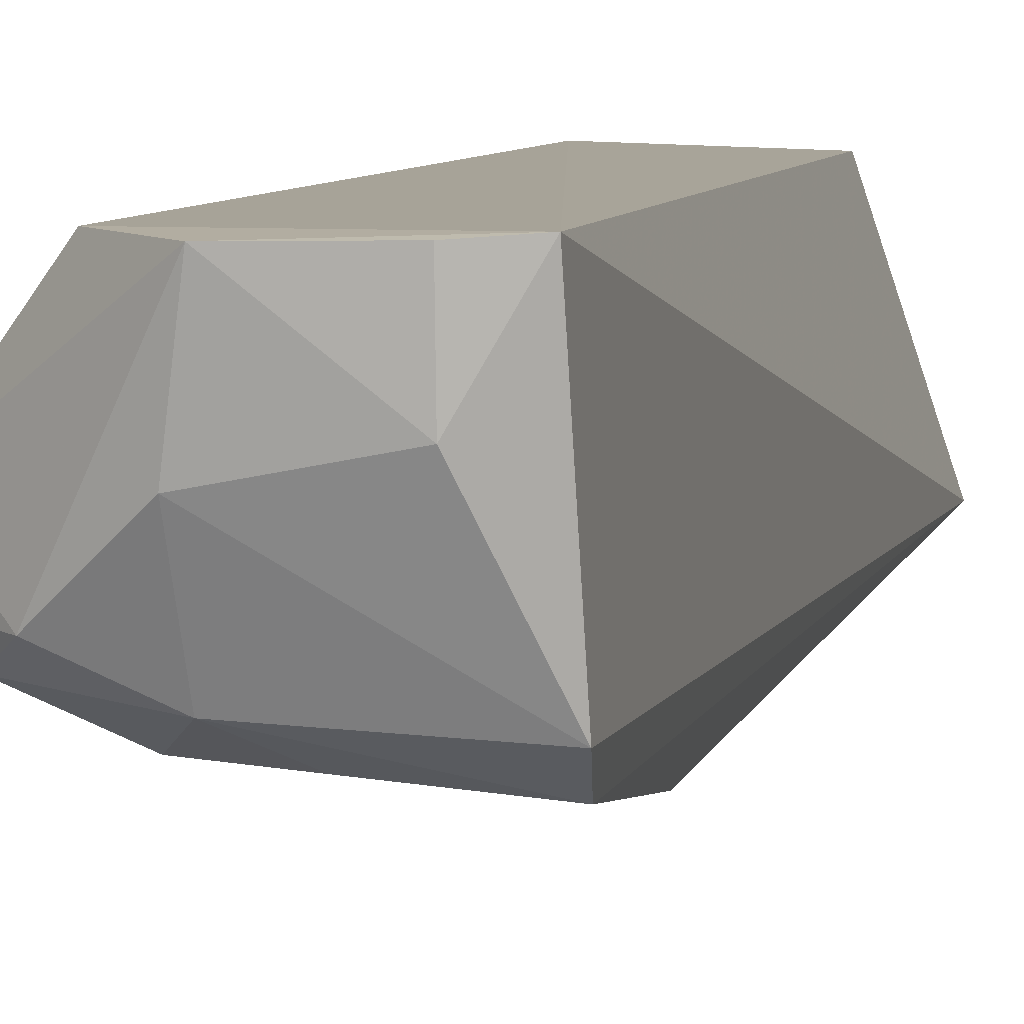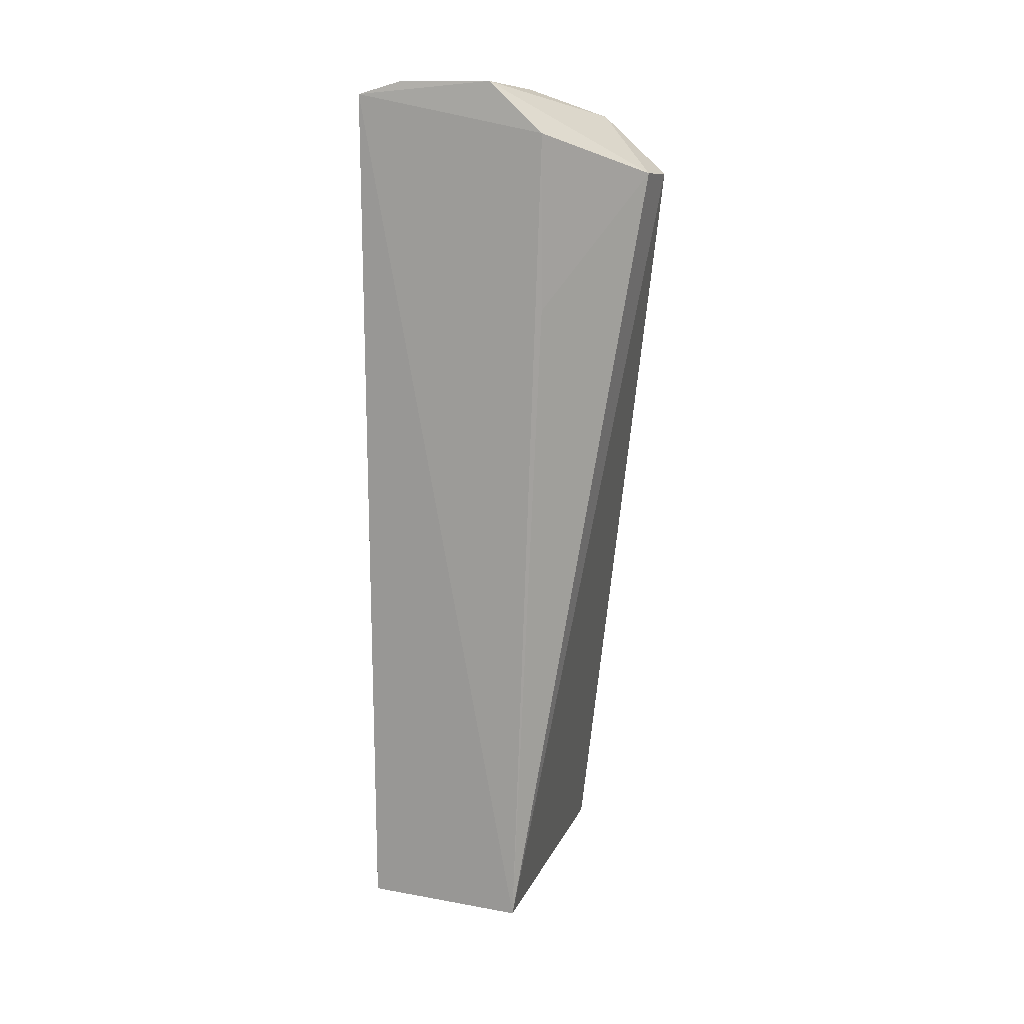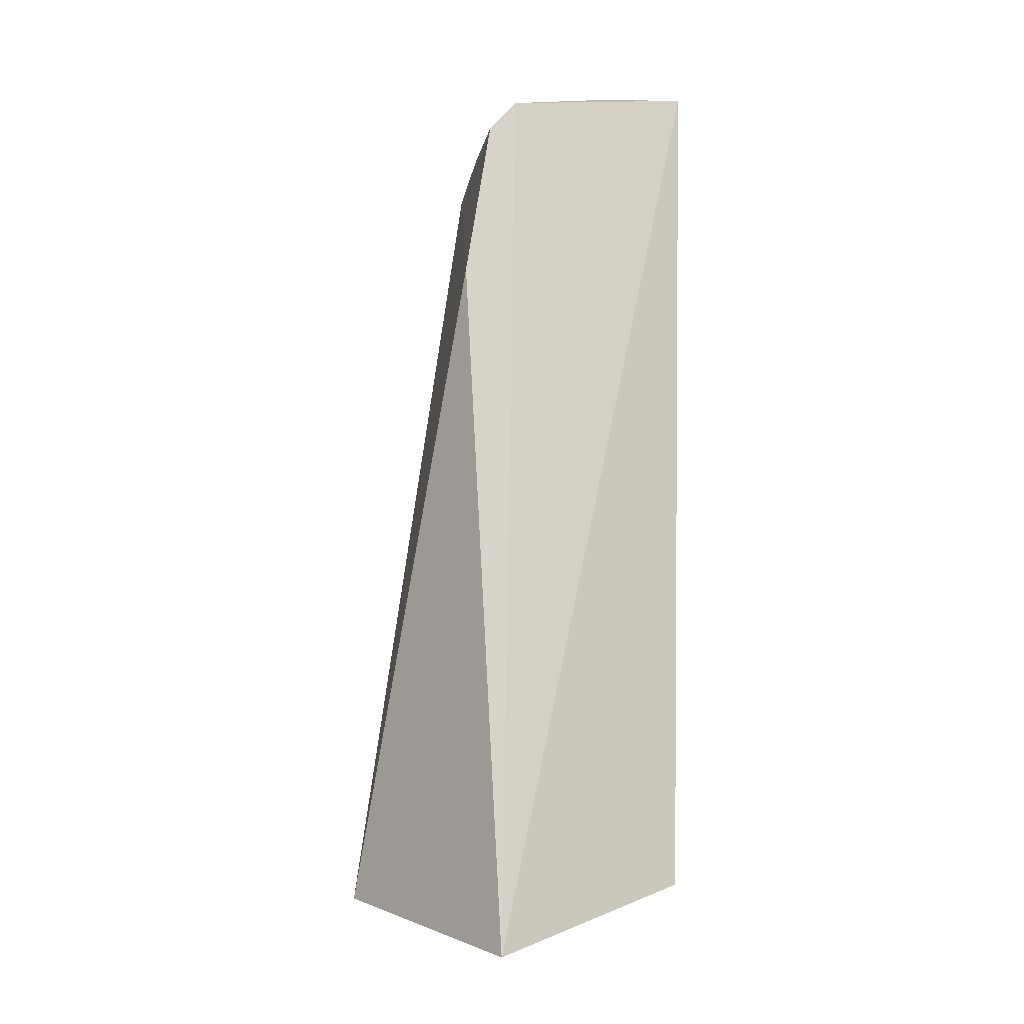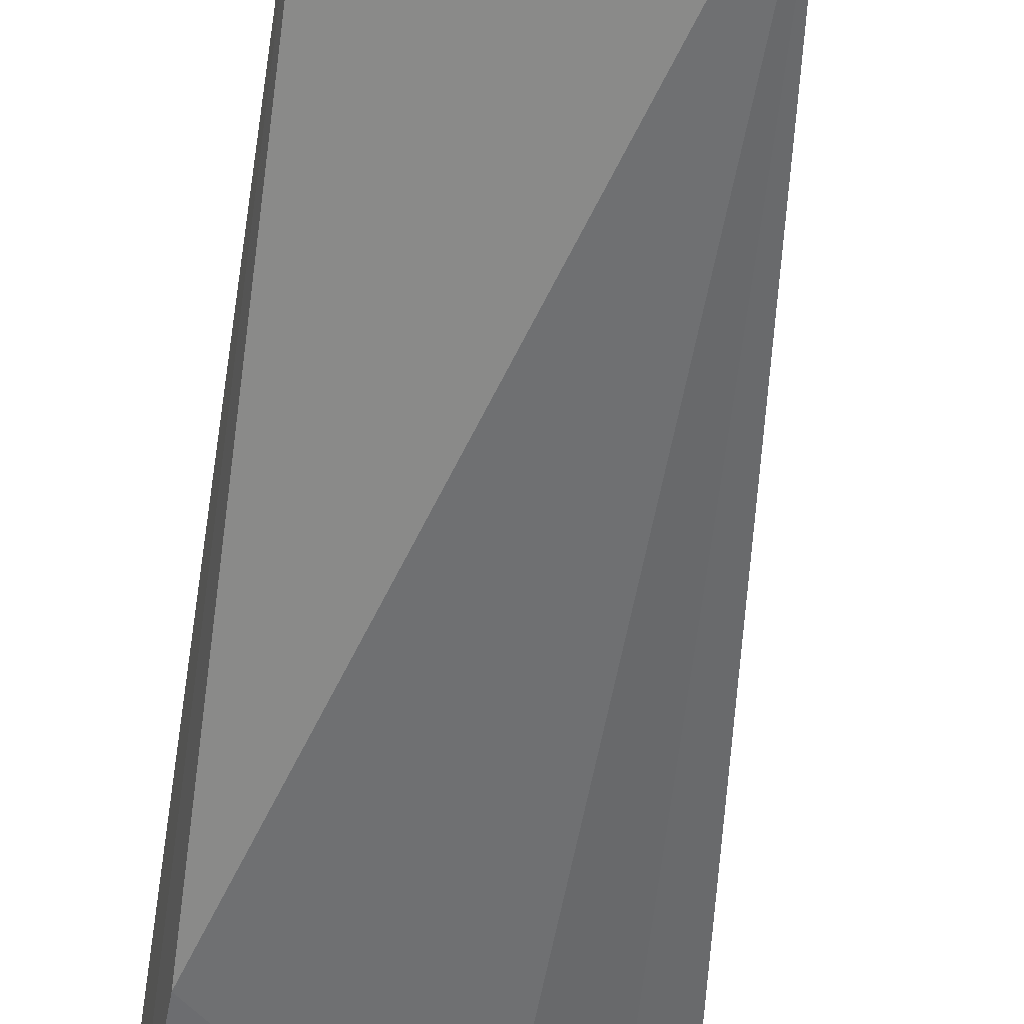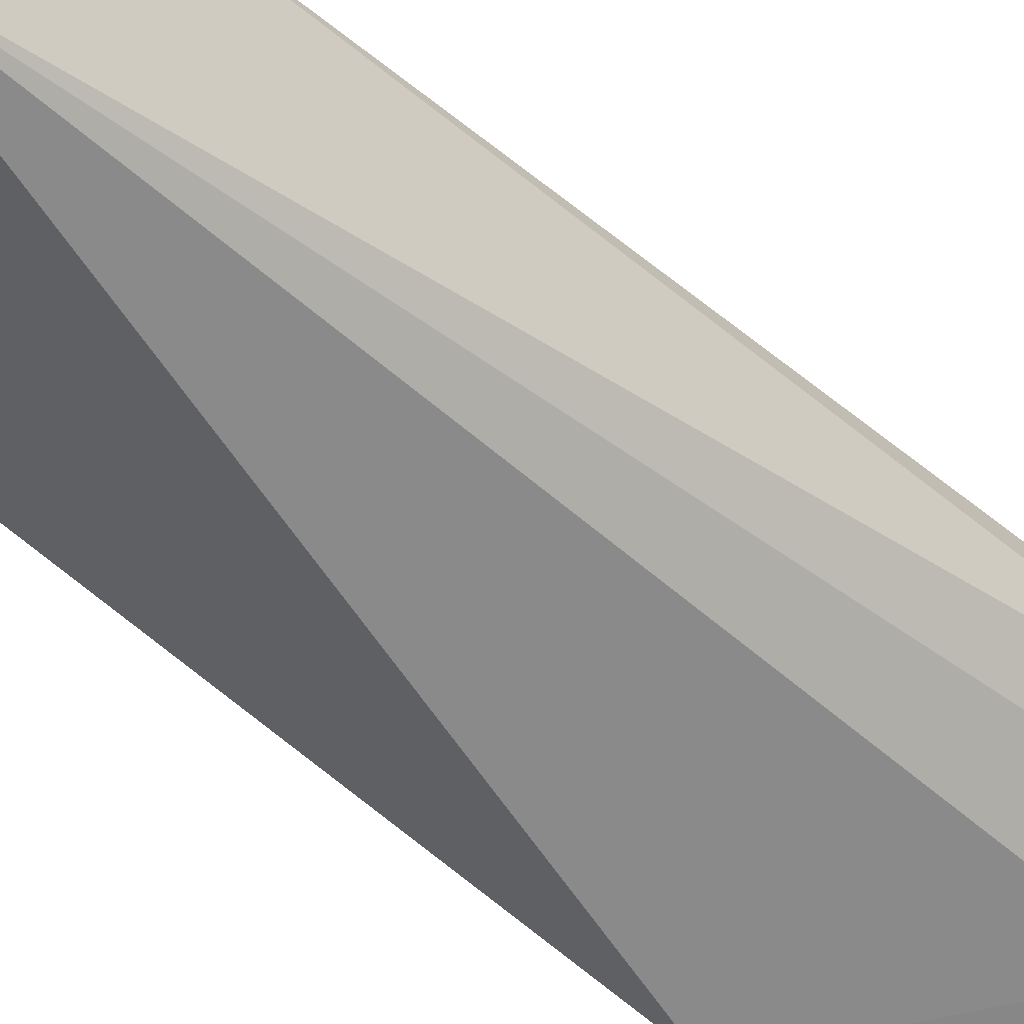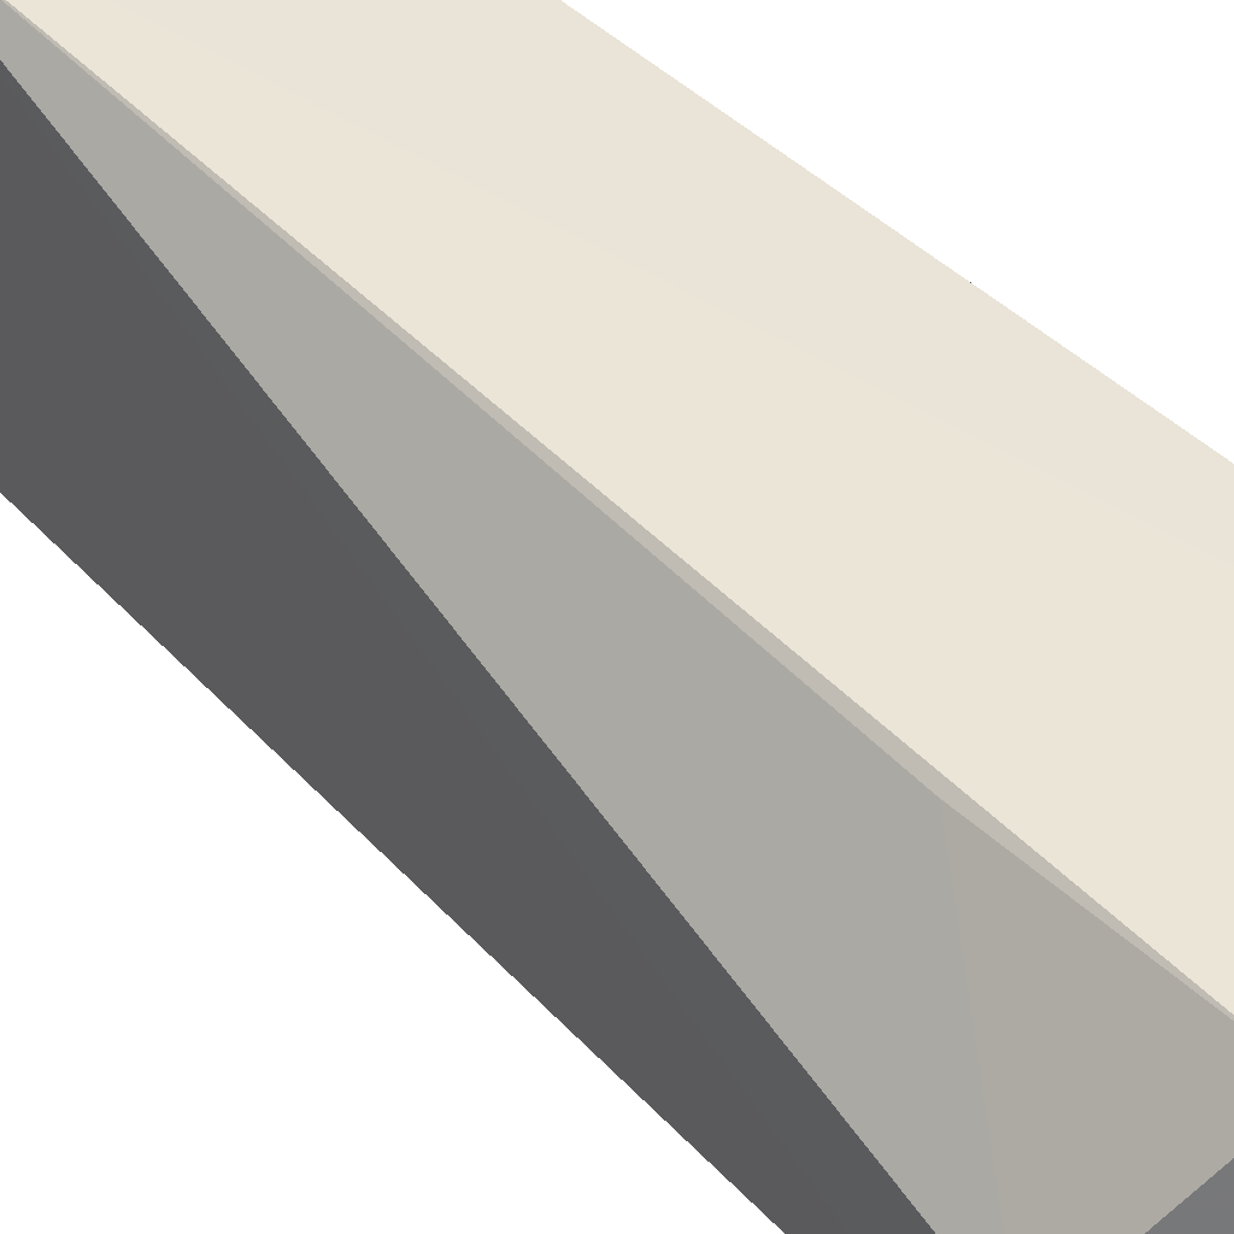
<metadata>
{"format":"obj","ext":"obj","renderer":"f3d","projection":"perspective","resolution":1024,"background":"white","views":[{"elev":7.9,"azim":11.0,"up":"+Y"},{"elev":14.5,"azim":-162.6,"up":"+Z"},{"elev":-9.7,"azim":75.7,"up":"+Z"},{"elev":-63.9,"azim":168.1,"up":"+Y"},{"elev":-65.9,"azim":-134.8,"up":"+Y"},{"elev":45.2,"azim":-41.8,"up":"+Y"}]}
</metadata>
<code>
v -0.07847 0.04191 0.09986
v -0.07432 0.02643 0.09677
v -0.06982 0.0241 0.02217
v -0.08764 0.04091 0.02723
v -0.09758 0.02944 0.09204
v -0.07459 0.04061 0.02764
v -0.07492 0.04213 0.09881
v -0.09233 0.02927 0.09671
v -0.0904 0.04188 0.09591
v -0.08691 0.01486 0.02626
v -0.07844 0.03591 0.09969
v -0.09718 0.03351 0.09236
v -0.08595 0.04177 0.09992
v -0.07439 0.02194 0.08091
v -0.08709 0.03414 0.09906
v -0.09026 0.04133 0.08168
v -0.0747 0.02419 0.09432
v -0.08677 0.02683 0.09639
v -0.08897 0.0248 0.09219
v -0.08306 0.02478 0.09413
v -0.09435 0.02754 0.09394
f 6 3 4
f 7 2 3
f 7 3 6
f 7 6 4
f 9 7 4
f 10 5 4
f 10 4 3
f 11 7 1
f 11 2 7
f 12 4 5
f 12 5 8
f 13 1 7
f 13 7 9
f 13 11 1
f 13 12 8
f 13 9 12
f 14 10 3
f 15 2 11
f 15 13 8
f 15 11 13
f 16 12 9
f 16 9 4
f 16 4 12
f 17 14 3
f 17 3 2
f 18 15 8
f 18 2 15
f 18 17 2
f 19 10 14
f 19 14 17
f 20 19 17
f 20 17 18
f 20 18 19
f 21 5 10
f 21 10 19
f 21 8 5
f 21 19 18
f 21 18 8

</code>
